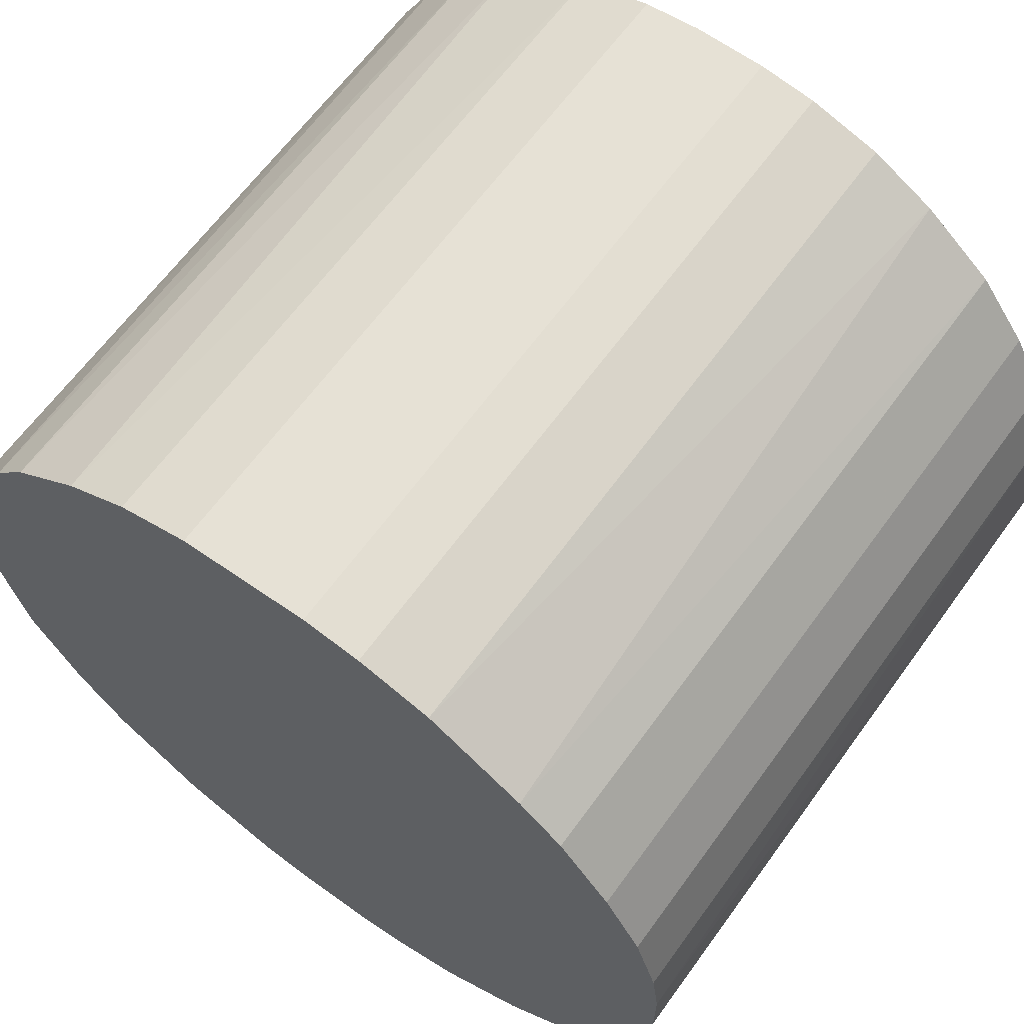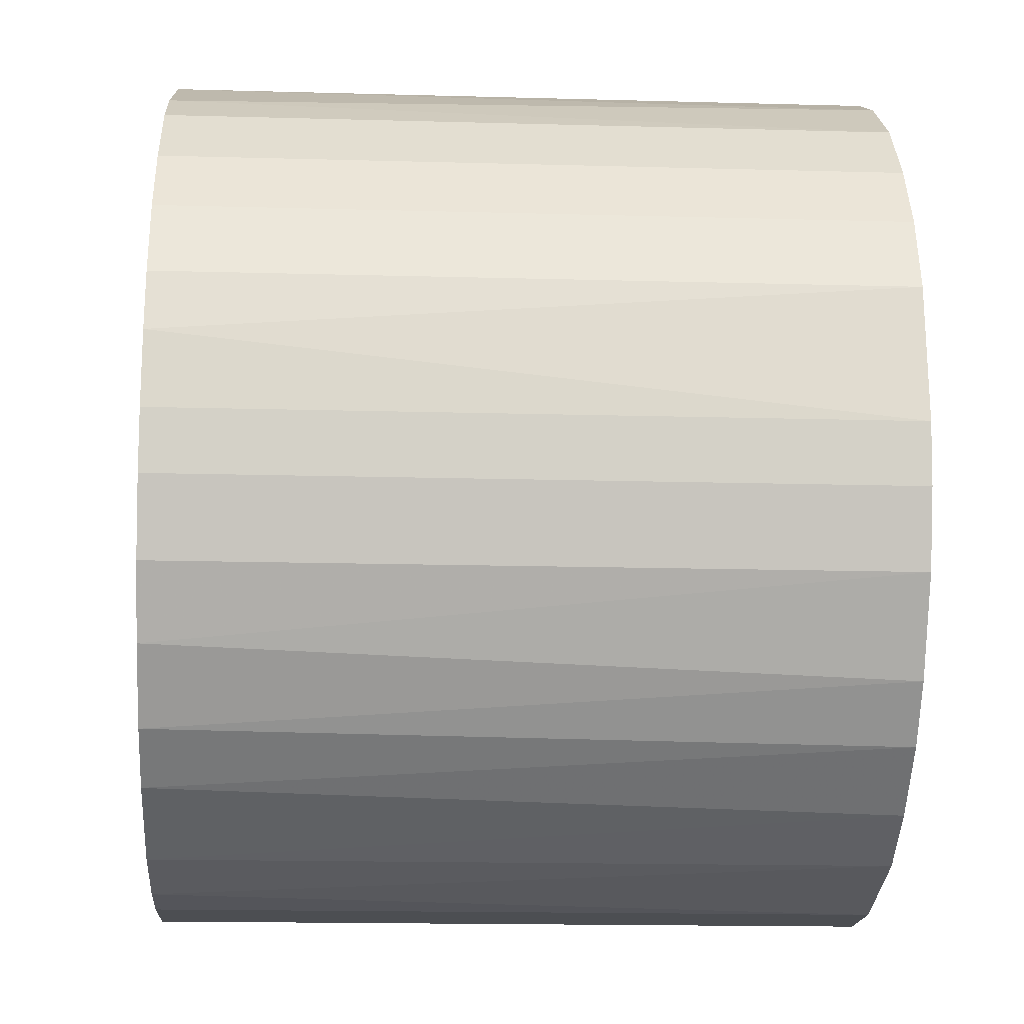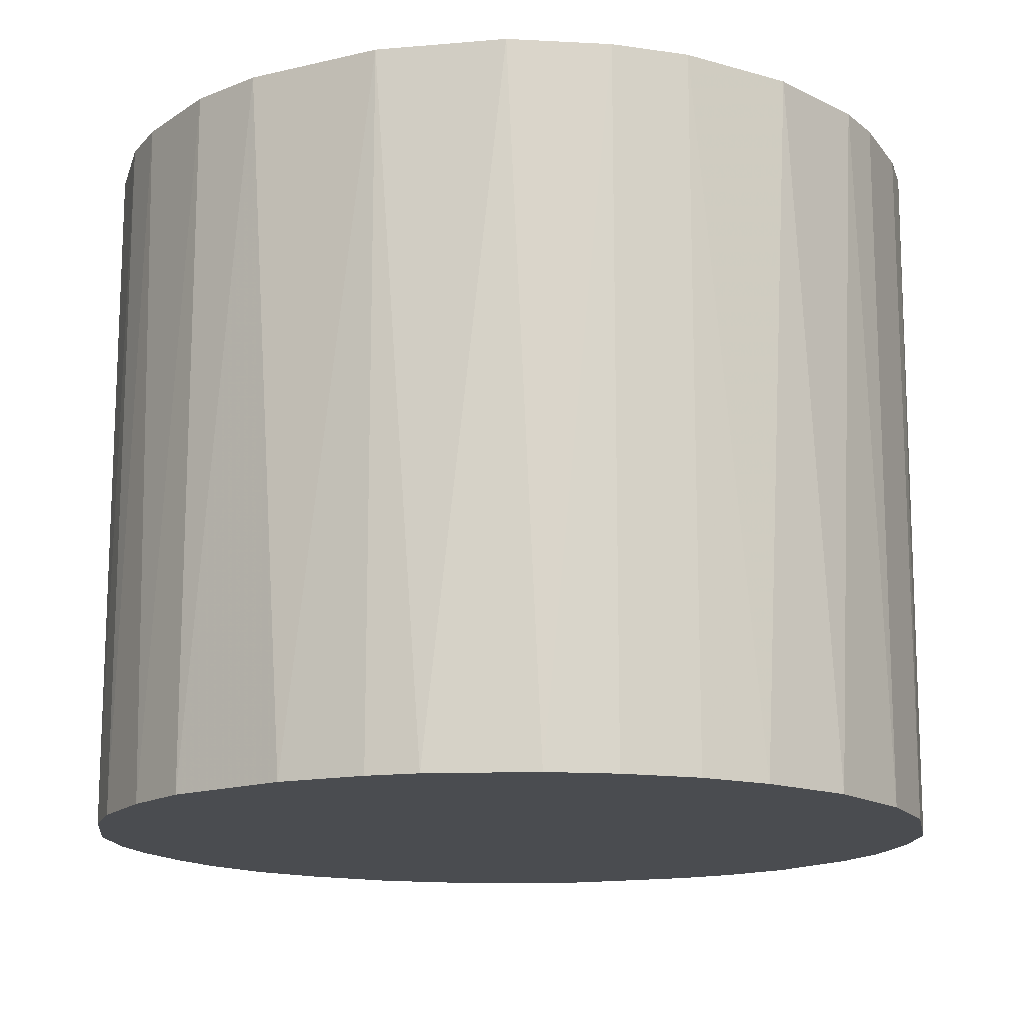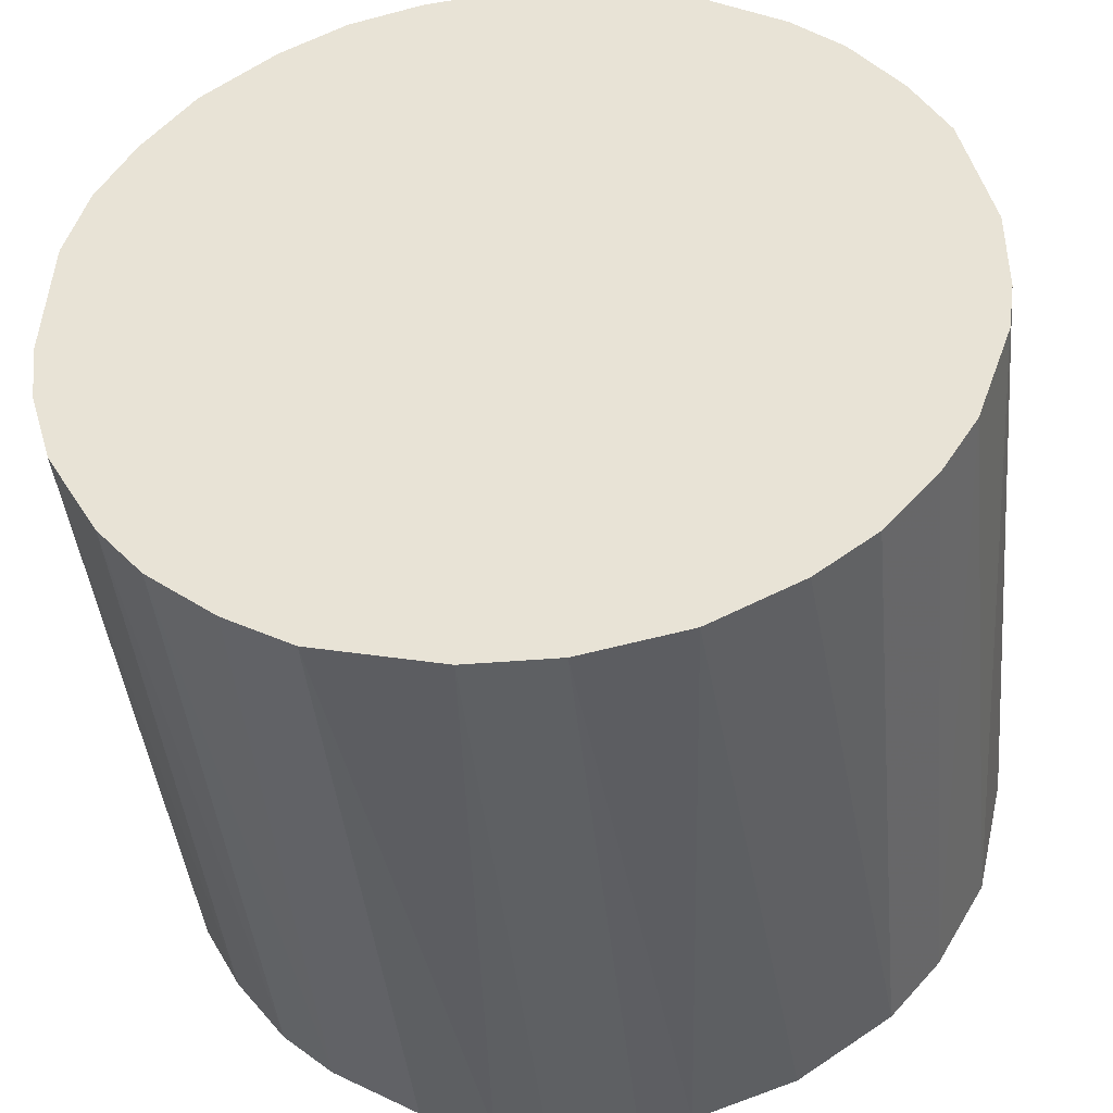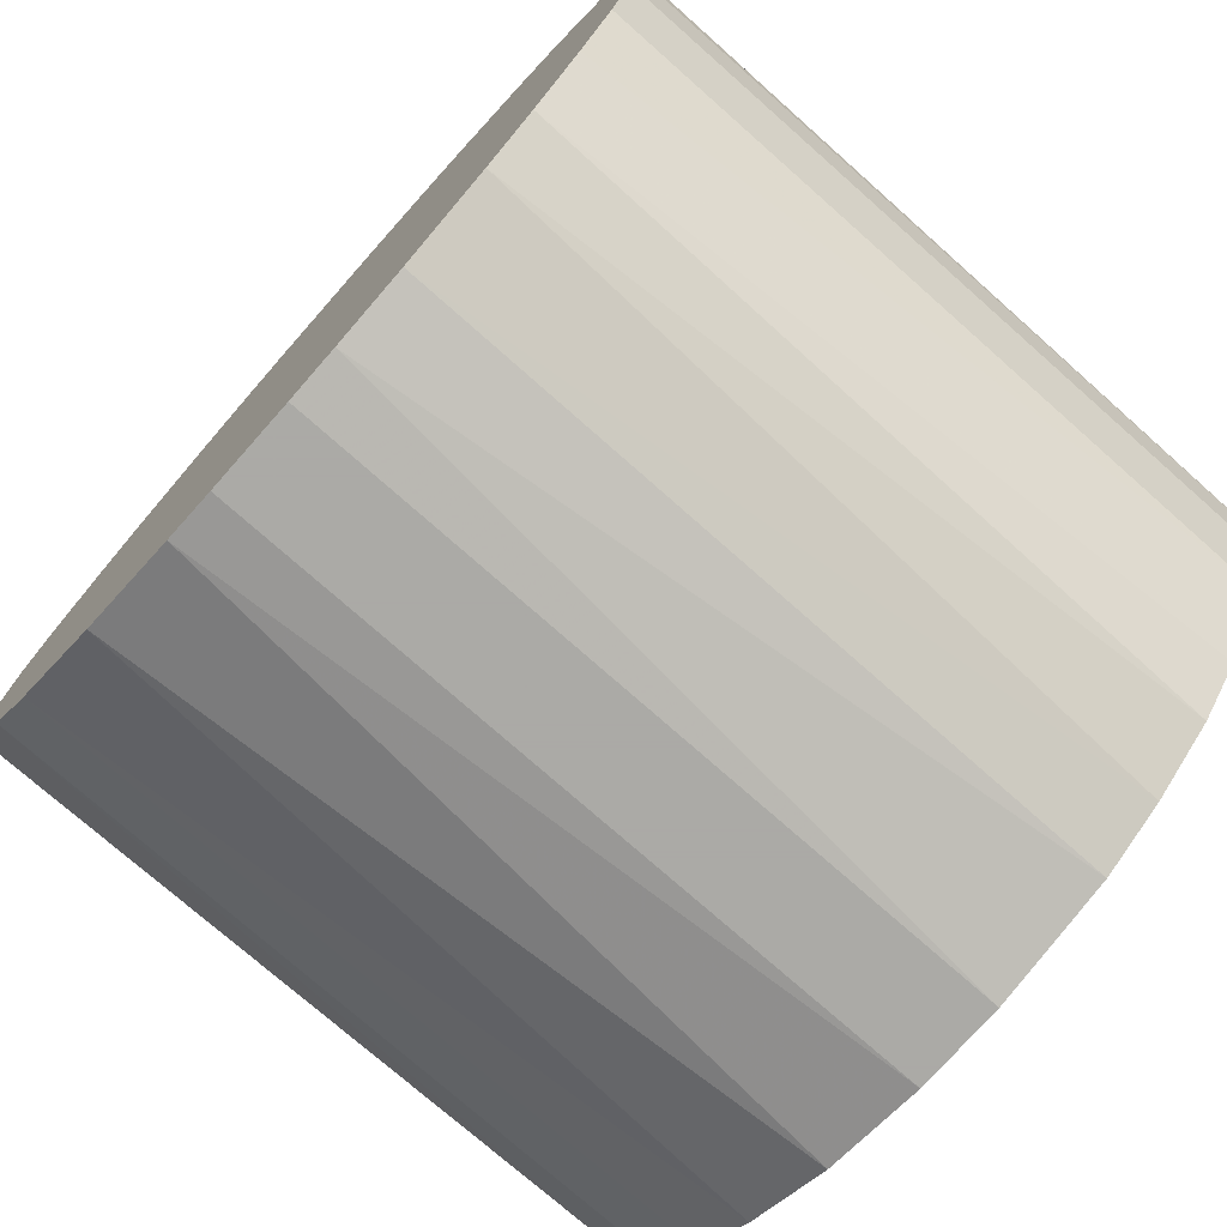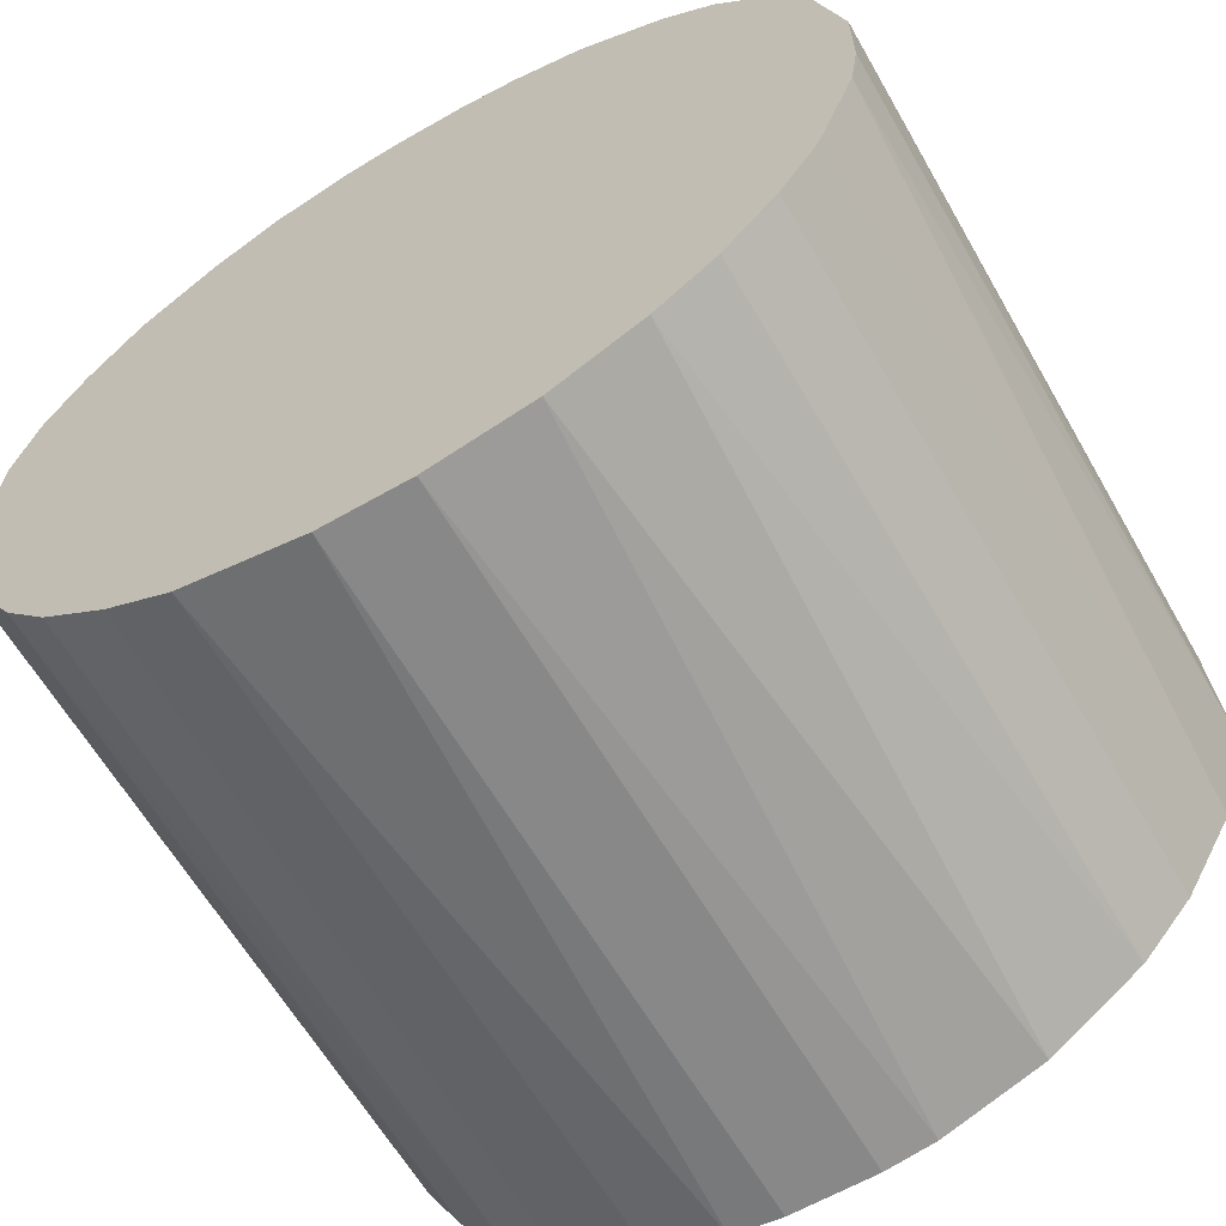
<metadata>
{"format":"obj","ext":"obj","renderer":"f3d","projection":"perspective","resolution":1024,"background":"white","views":[{"elev":64.3,"azim":36.0,"up":"+Y"},{"elev":-16.7,"azim":86.8,"up":"+Y"},{"elev":-15.0,"azim":-66.2,"up":"+Z"},{"elev":-42.1,"azim":-174.3,"up":"+Y"},{"elev":-75.7,"azim":48.5,"up":"+Y"},{"elev":-62.9,"azim":-149.9,"up":"+Y"}]}
</metadata>
<code>
o convex_0
v -0.01119 -0.03083 -0.02693
v 0.002829 0.03257 0.02693
v 0.007315 0.032 0.02693
v -0.003338 -0.03252 0.02693
v 0.03257 -0.002777 -0.02693
v -0.02747 0.01797 -0.02693
v -0.03252 -0.003332 0.02693
v 0.02752 -0.01792 0.02693
v 0.01293 0.03032 -0.02693
v 0.03032 0.01293 0.02693
v 0.01798 -0.02747 -0.02693
v -0.02915 -0.01512 -0.02693
v -0.01793 0.02751 0.02693
v -0.02241 -0.0241 0.02693
v -0.007263 0.032 -0.02693
v 0.02359 0.02303 -0.02693
v 0.01293 -0.03027 0.02693
v -0.03027 0.01293 0.02693
v -0.03252 0.00339 -0.02693
v 0.00339 -0.03252 -0.02693
v 0.02022 0.02583 0.02693
v 0.03257 -0.002777 0.02693
v 0.03032 -0.01288 -0.02693
v 0.032 0.007315 -0.02693
v -0.01961 0.02639 -0.02693
v -0.02241 -0.0241 -0.02693
v -0.03027 -0.01288 0.02693
v -0.01512 -0.02915 0.02693
v -0.007263 0.032 0.02693
v -0.02354 0.02303 0.02693
v -0.03195 -0.007263 -0.02693
v 0.002829 0.03257 -0.02693
v 0.02359 -0.02297 0.02693
v 0.0264 -0.0196 -0.02693
v 0.03032 0.01293 -0.02693
v 0.02752 0.01797 0.02693
v 0.032 -0.007263 0.02693
v -0.01288 0.03032 -0.02693
v 0.03257 0.002823 0.02693
v -0.03027 0.01293 -0.02693
v -0.03195 0.007315 0.02693
v 0.01293 -0.03027 -0.02693
v 0.007315 -0.03195 0.02693
v -0.02635 -0.0196 0.02693
v 0.01293 0.03032 0.02693
v -0.003338 -0.03252 -0.02693
v -0.01793 -0.02746 -0.02693
v 0.01798 0.02752 -0.02693
v -0.007263 -0.03195 0.02693
v -0.01288 0.03032 0.02693
v 0.03032 -0.01288 0.02693
v 0.01966 -0.02634 0.02693
v 0.02303 -0.02354 -0.02693
v -0.02354 0.02303 -0.02693
v -0.02635 0.01966 0.02693
v -0.002777 0.03257 -0.02693
v 0.02359 0.02303 0.02693
v 0.02752 0.01797 -0.02693
v -0.02635 -0.0196 -0.02693
v 0.032 0.007315 0.02693
v 0.032 -0.007263 -0.02693
v 0.007315 0.032 -0.02693
v 0.00339 -0.03252 0.02693
v -0.03252 -0.003332 -0.02693
f 31 7 64
f 3 2 4
f 5 1 6
f 4 2 7
f 3 4 8
f 5 6 9
f 3 8 10
f 1 5 11
f 6 1 12
f 7 2 13
f 4 7 14
f 9 6 15
f 5 9 16
f 8 4 17
f 7 13 18
f 6 12 19
f 1 11 20
f 3 10 21
f 10 8 22
f 11 5 23
f 5 16 24
f 15 6 25
f 12 1 26
f 14 7 27
f 4 14 28
f 13 2 29
f 18 13 30
f 13 25 30
f 19 12 31
f 27 7 31
f 12 27 31
f 2 3 32
f 9 15 32
f 8 17 33
f 11 23 34
f 23 8 34
f 8 33 34
f 24 16 35
f 10 24 35
f 21 10 36
f 10 35 36
f 5 22 37
f 22 8 37
f 25 13 38
f 15 25 38
f 29 15 38
f 22 5 39
f 10 22 39
f 5 24 39
f 18 6 40
f 6 19 40
f 40 19 41
f 7 18 41
f 19 7 41
f 18 40 41
f 11 17 42
f 20 11 42
f 20 42 43
f 17 4 43
f 42 17 43
f 26 14 44
f 27 12 44
f 14 27 44
f 9 3 45
f 3 21 45
f 1 20 46
f 20 4 46
f 26 1 47
f 14 26 47
f 1 28 47
f 28 14 47
f 16 9 48
f 21 16 48
f 9 45 48
f 45 21 48
f 28 1 49
f 4 28 49
f 1 46 49
f 46 4 49
f 13 29 50
f 38 13 50
f 29 38 50
f 8 23 51
f 37 8 51
f 23 37 51
f 17 11 52
f 33 17 52
f 33 52 53
f 11 34 53
f 34 33 53
f 52 11 53
f 25 6 54
f 30 25 54
f 30 54 55
f 6 18 55
f 18 30 55
f 54 6 55
f 29 2 56
f 15 29 56
f 2 32 56
f 32 15 56
f 16 21 57
f 21 36 57
f 36 16 57
f 35 16 58
f 16 36 58
f 36 35 58
f 12 26 59
f 44 12 59
f 26 44 59
f 24 10 60
f 10 39 60
f 39 24 60
f 23 5 61
f 5 37 61
f 37 23 61
f 3 9 62
f 32 3 62
f 9 32 62
f 4 20 63
f 20 43 63
f 43 4 63
f 7 19 64
f 19 31 64

</code>
